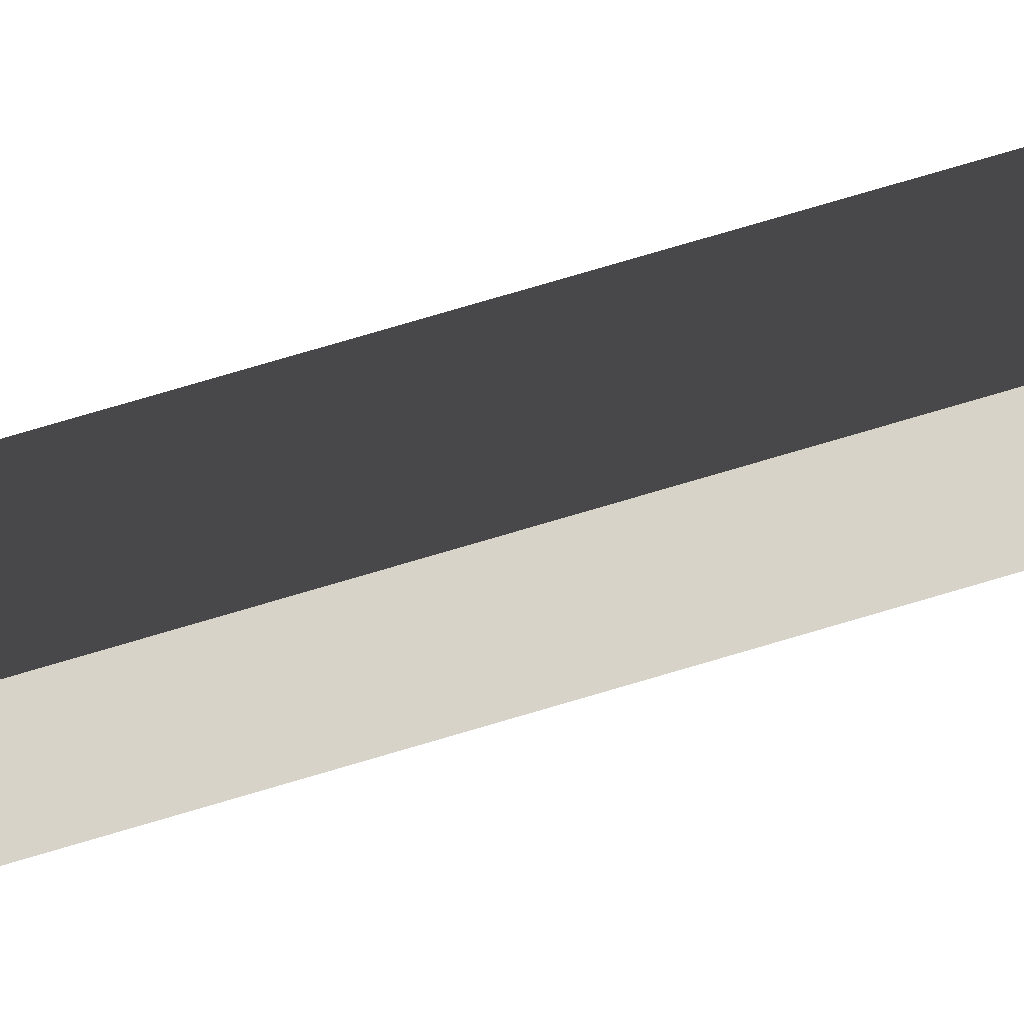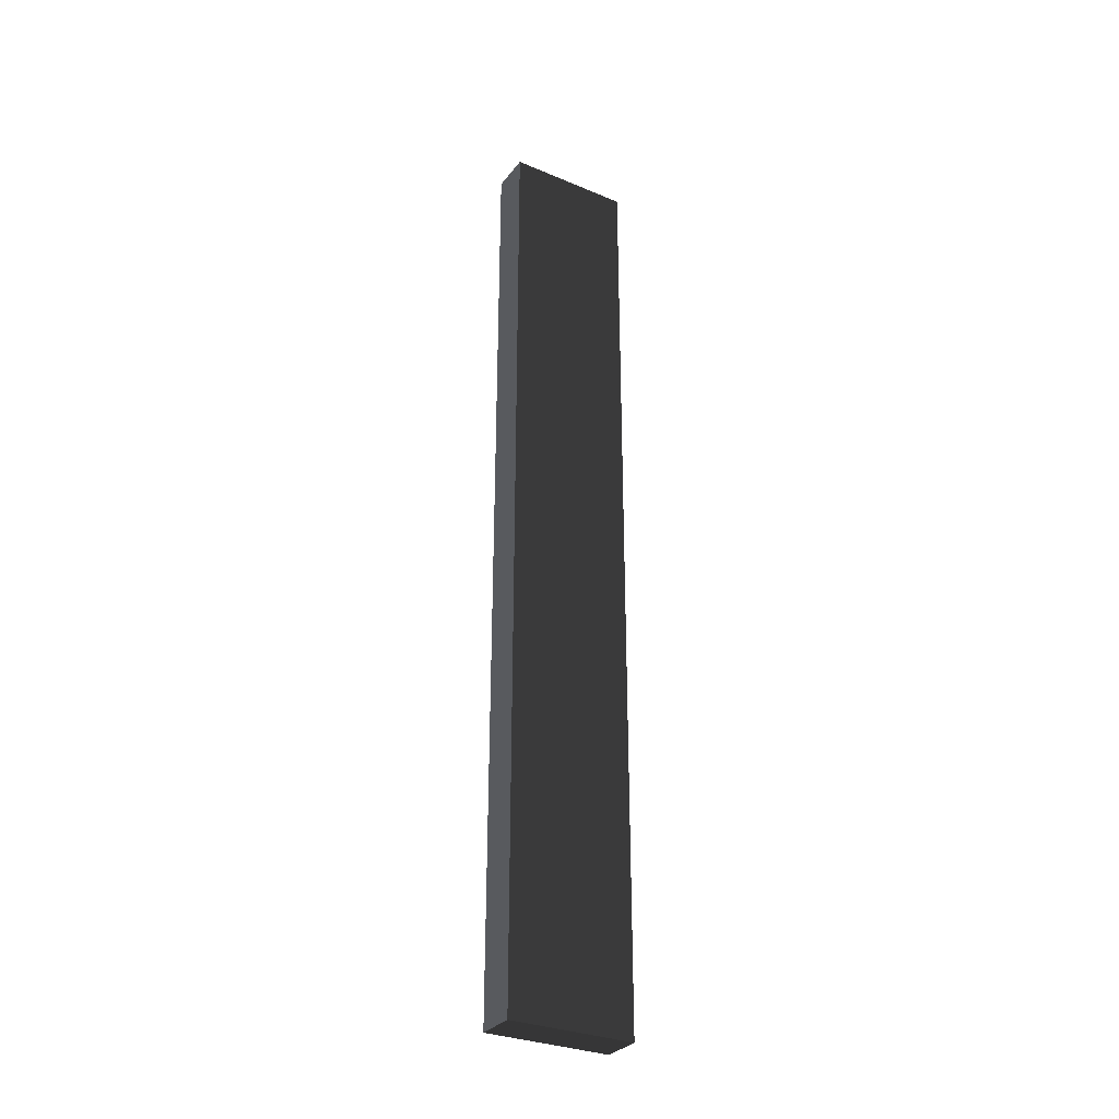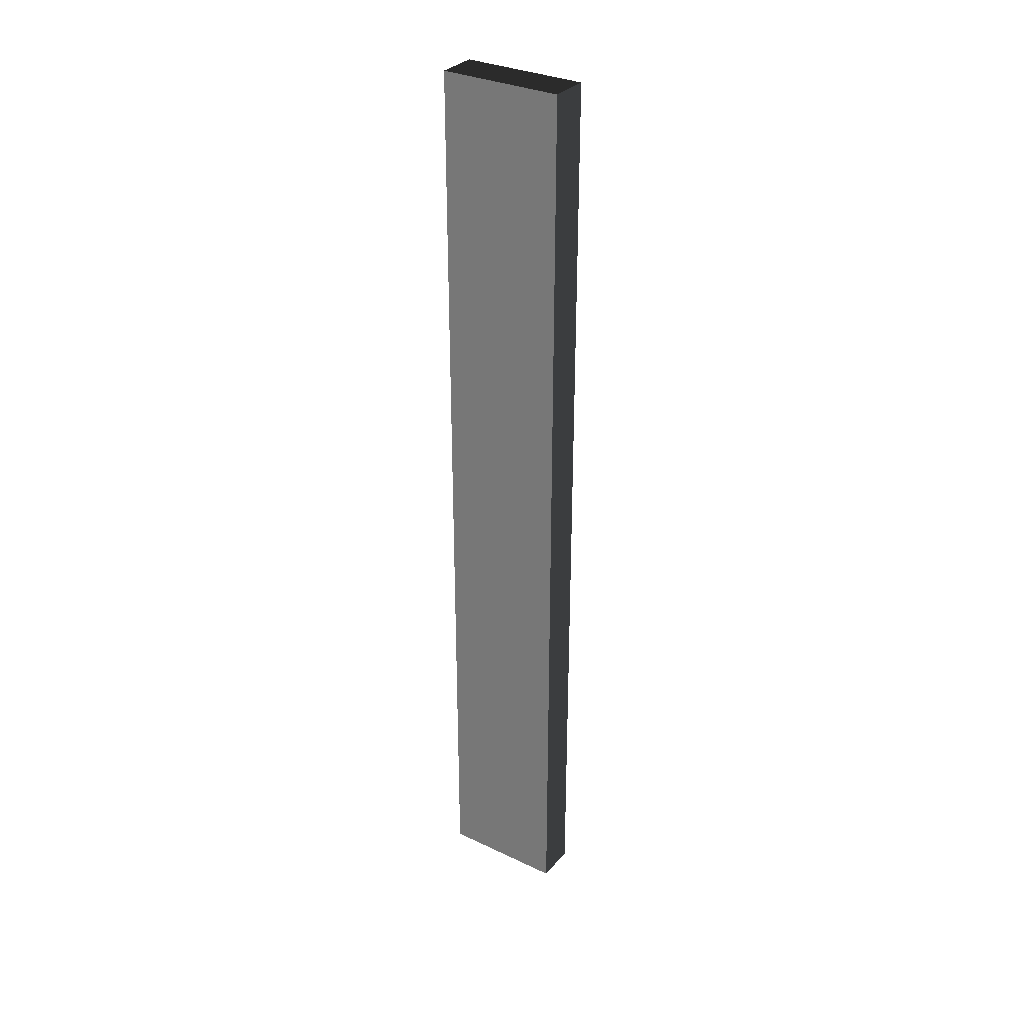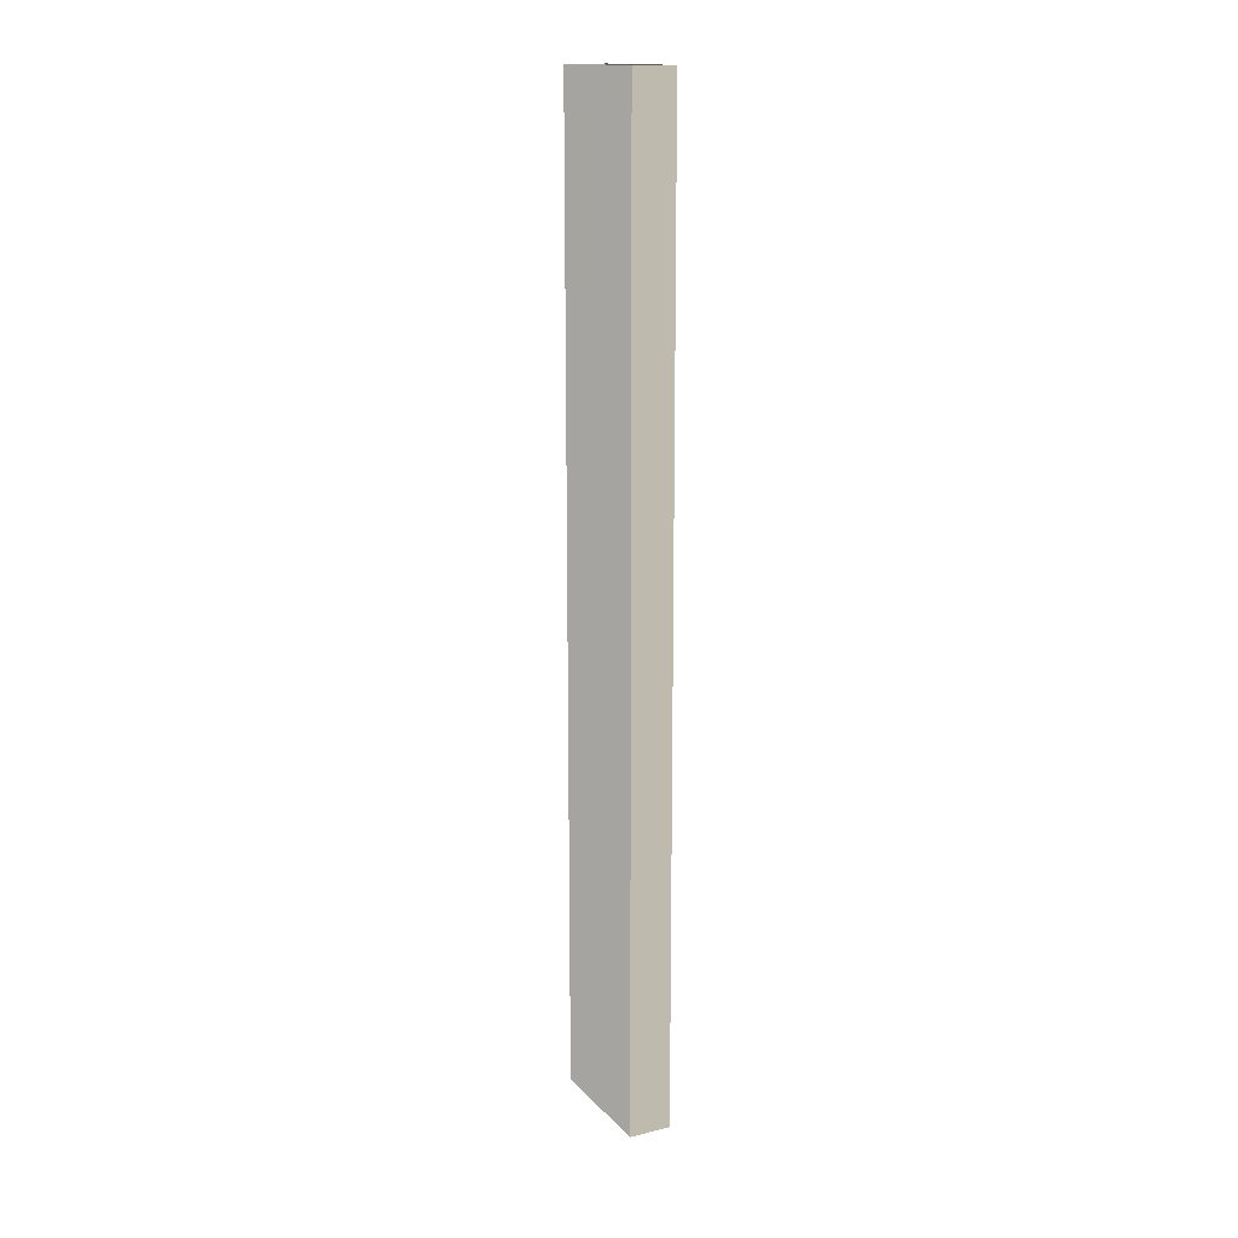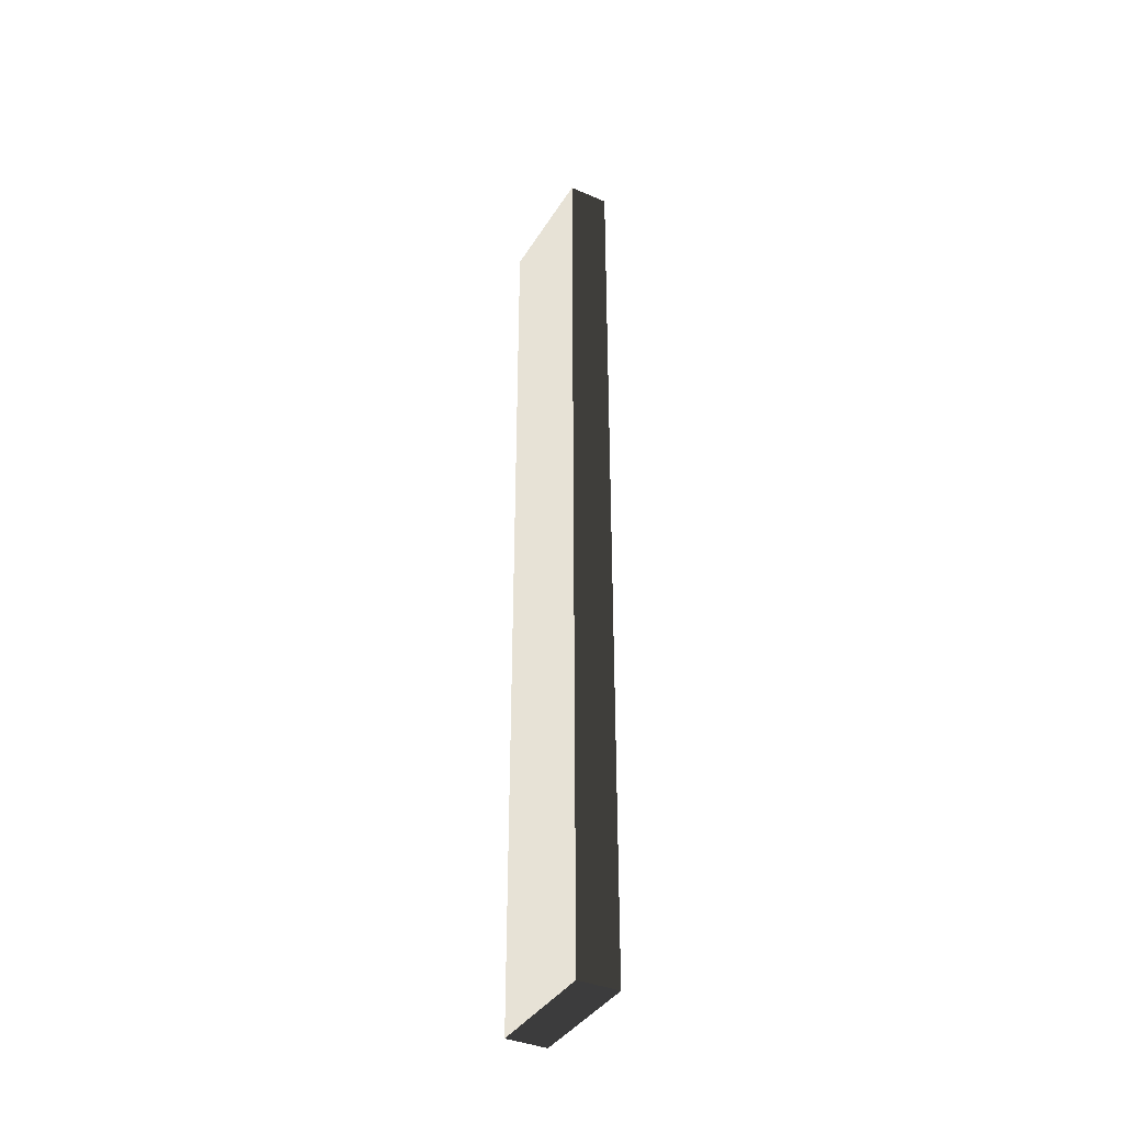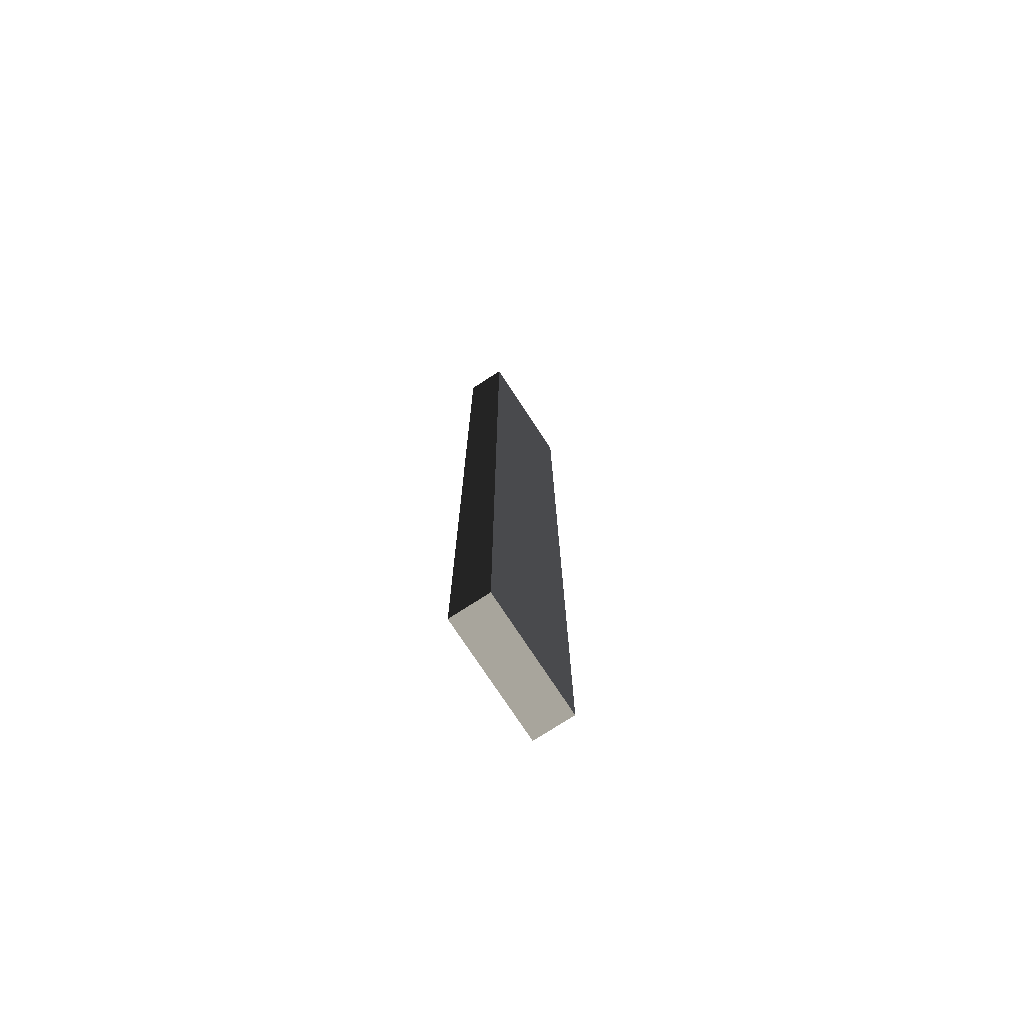
<metadata>
{"format":"obj","ext":"obj","renderer":"f3d","projection":"perspective","resolution":1024,"background":"white","views":[{"elev":74.1,"azim":-106.6,"up":"+Z"},{"elev":-31.1,"azim":-120.9,"up":"+Y"},{"elev":31.9,"azim":123.6,"up":"+Y"},{"elev":15.5,"azim":-27.1,"up":"+Y"},{"elev":-38.3,"azim":-28.3,"up":"+Y"},{"elev":-74.7,"azim":33.1,"up":"+Y"}]}
</metadata>
<code>
v 0.4114 9.481 1.009
v -0.4114 9.481 1.009
v -0.4114 9.481 -1.489
v 0.4114 9.481 -1.489
v 0.4114 -9.481 1.009
v 0.4114 -9.481 -1.489
v -0.4114 -9.481 -1.489
v -0.4114 -9.481 1.009
v 0.4114 9.481 1.009
v 0.4114 -9.481 1.009
v -0.4114 -9.481 1.009
v -0.4114 9.481 1.009
v -0.4114 9.481 1.009
v -0.4114 -9.481 1.009
v -0.4114 -9.481 -1.489
v -0.4114 9.481 -1.489
v -0.4114 9.481 -1.489
v -0.4114 -9.481 -1.489
v 0.4114 -9.481 -1.489
v 0.4114 9.481 -1.489
v 0.4114 9.481 -1.489
v 0.4114 -9.481 -1.489
v 0.4114 -9.481 1.009
v 0.4114 9.481 1.009
g Wall_t2_(57)_36864_455
f 1 3 2
f 1 4 3
f 5 7 6
f 5 8 7
f 9 11 10
f 9 12 11
f 13 15 14
f 13 16 15
f 17 19 18
f 17 20 19
f 21 23 22
f 21 24 23

</code>
